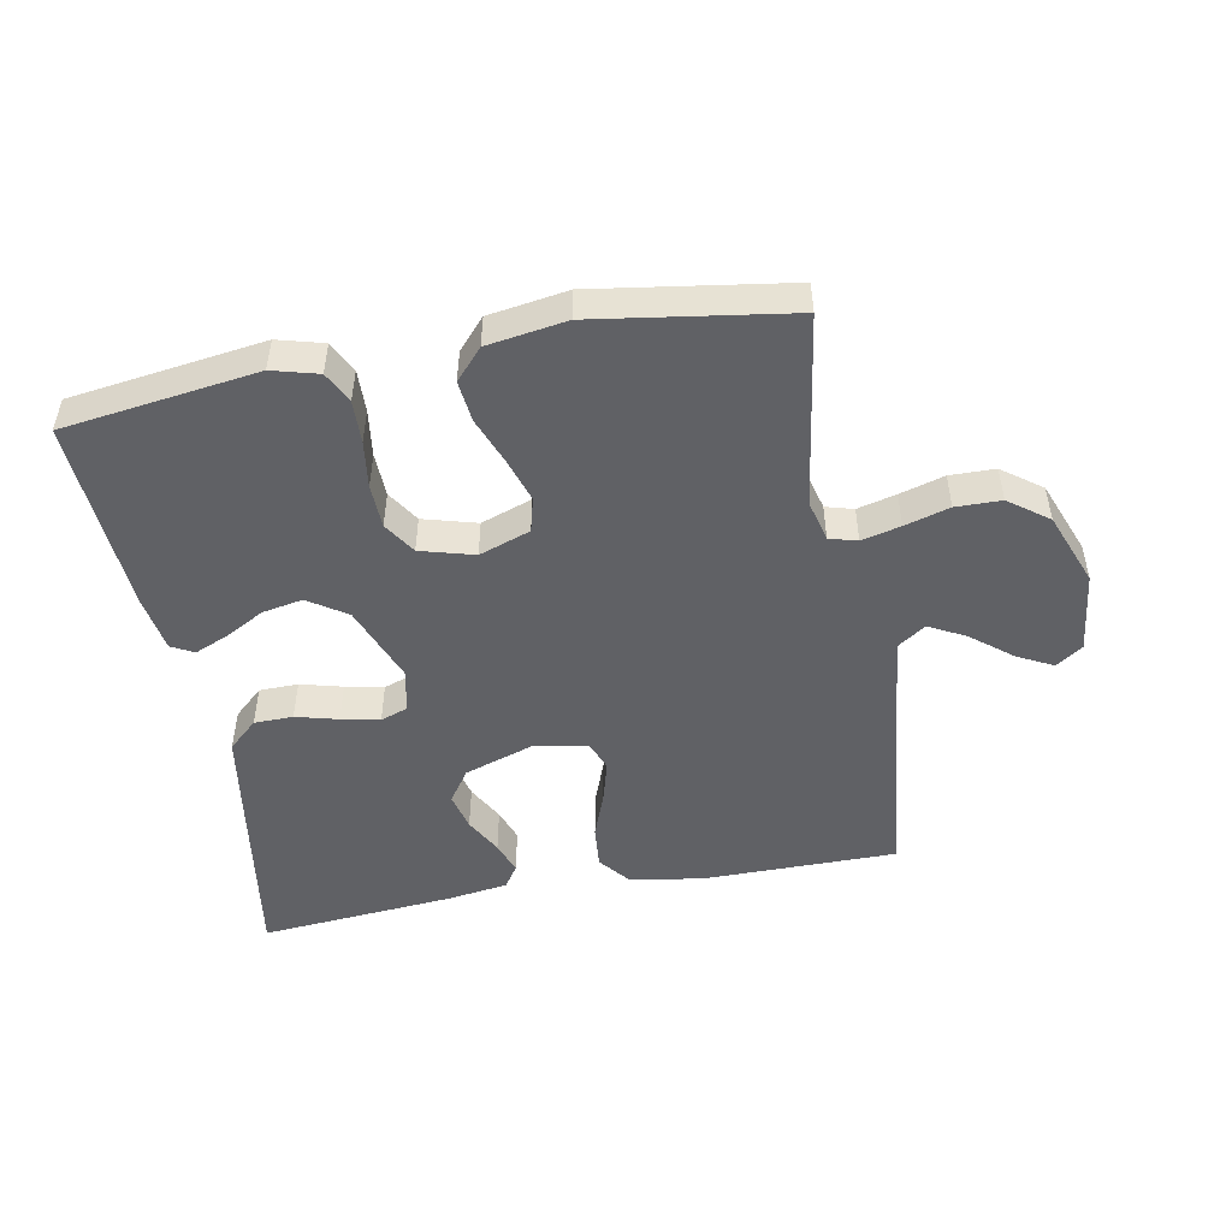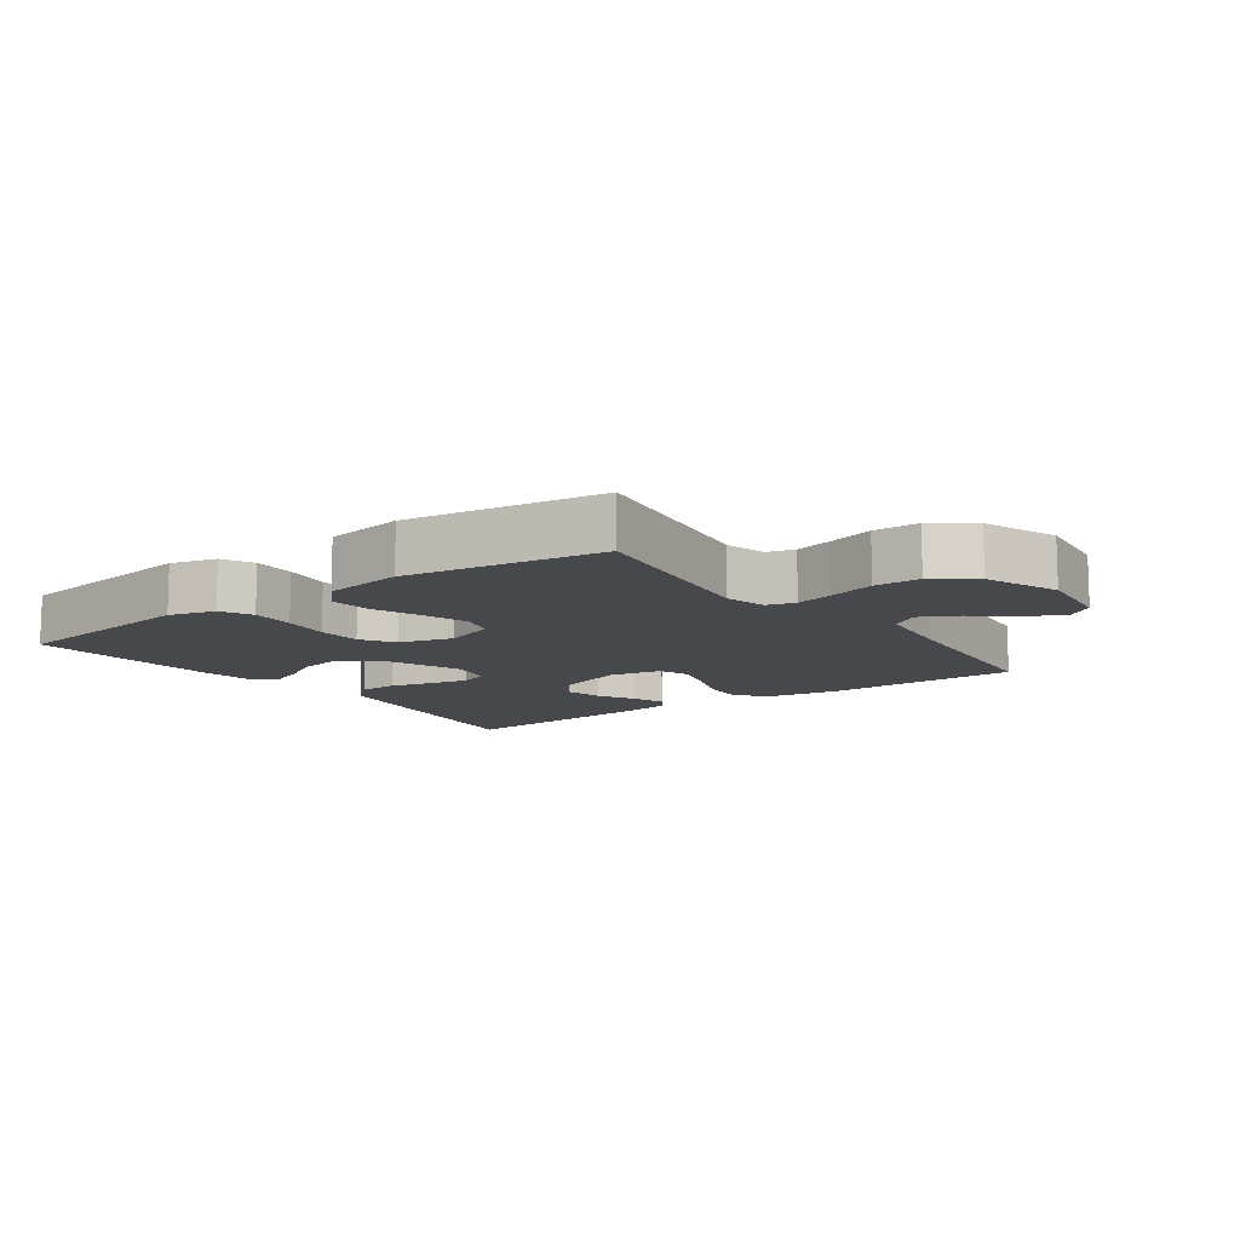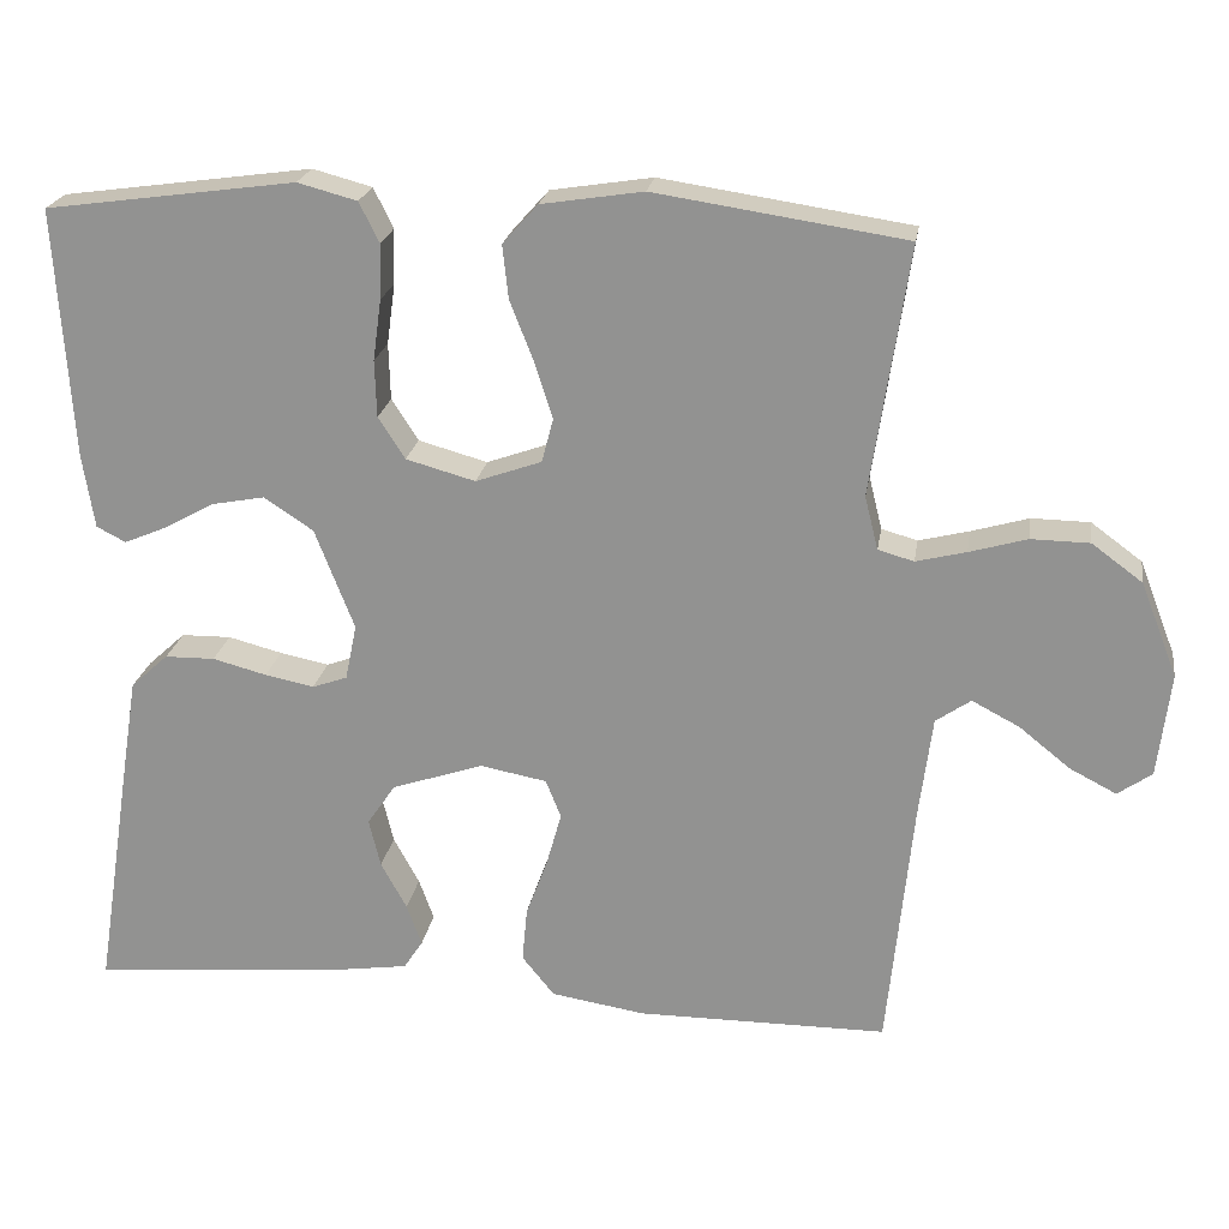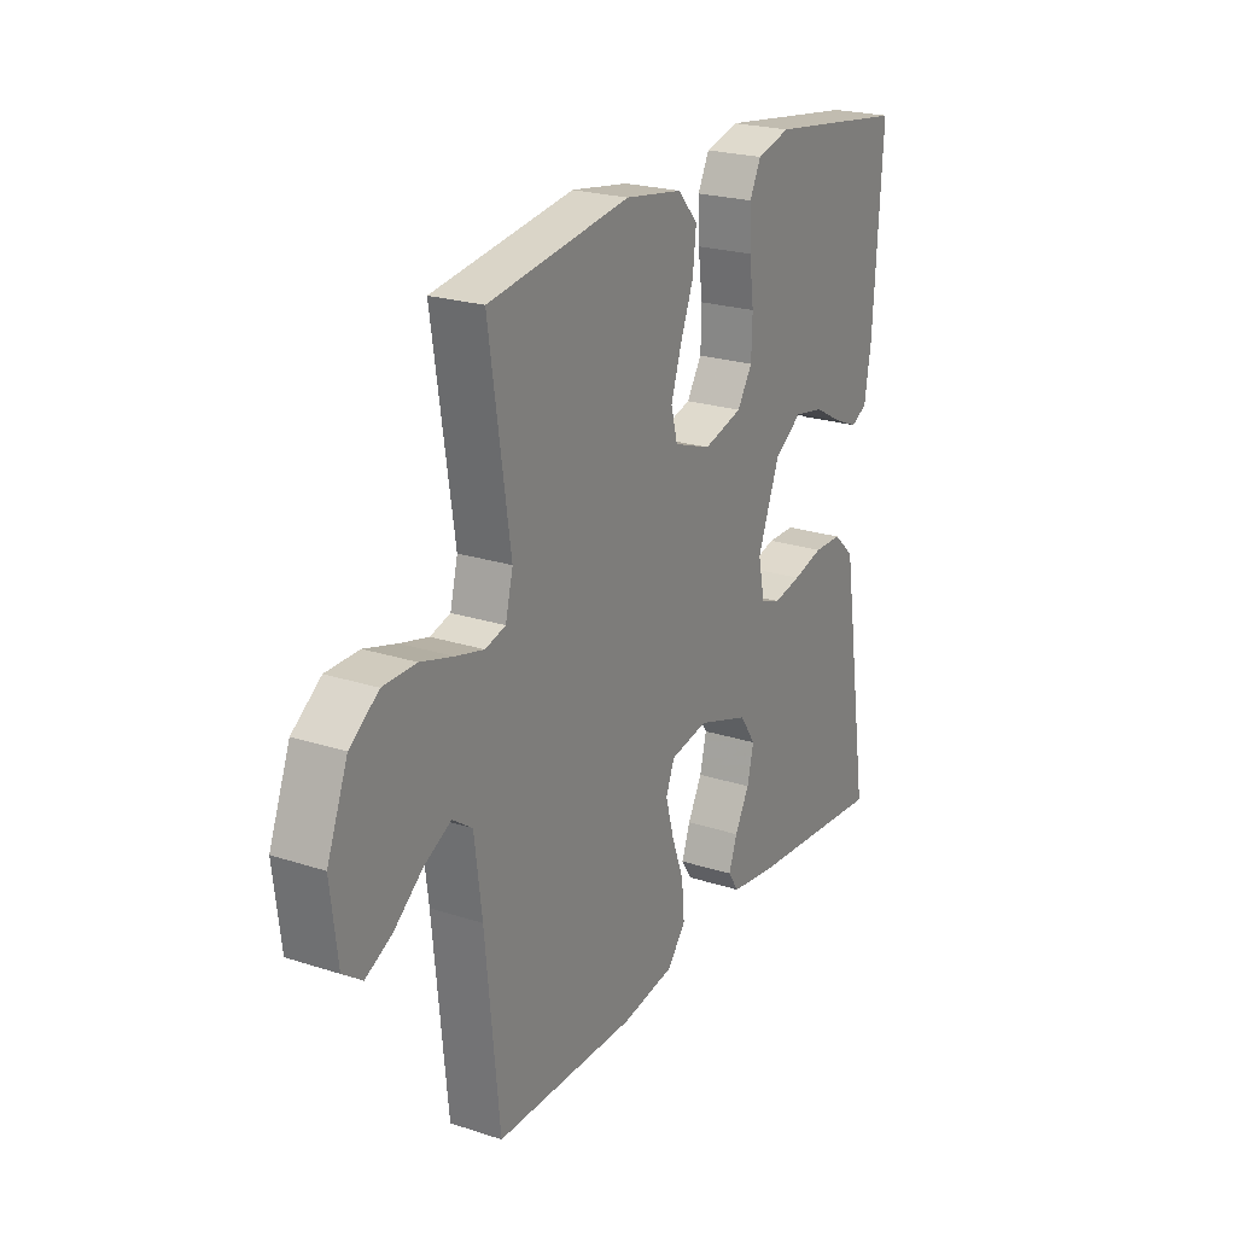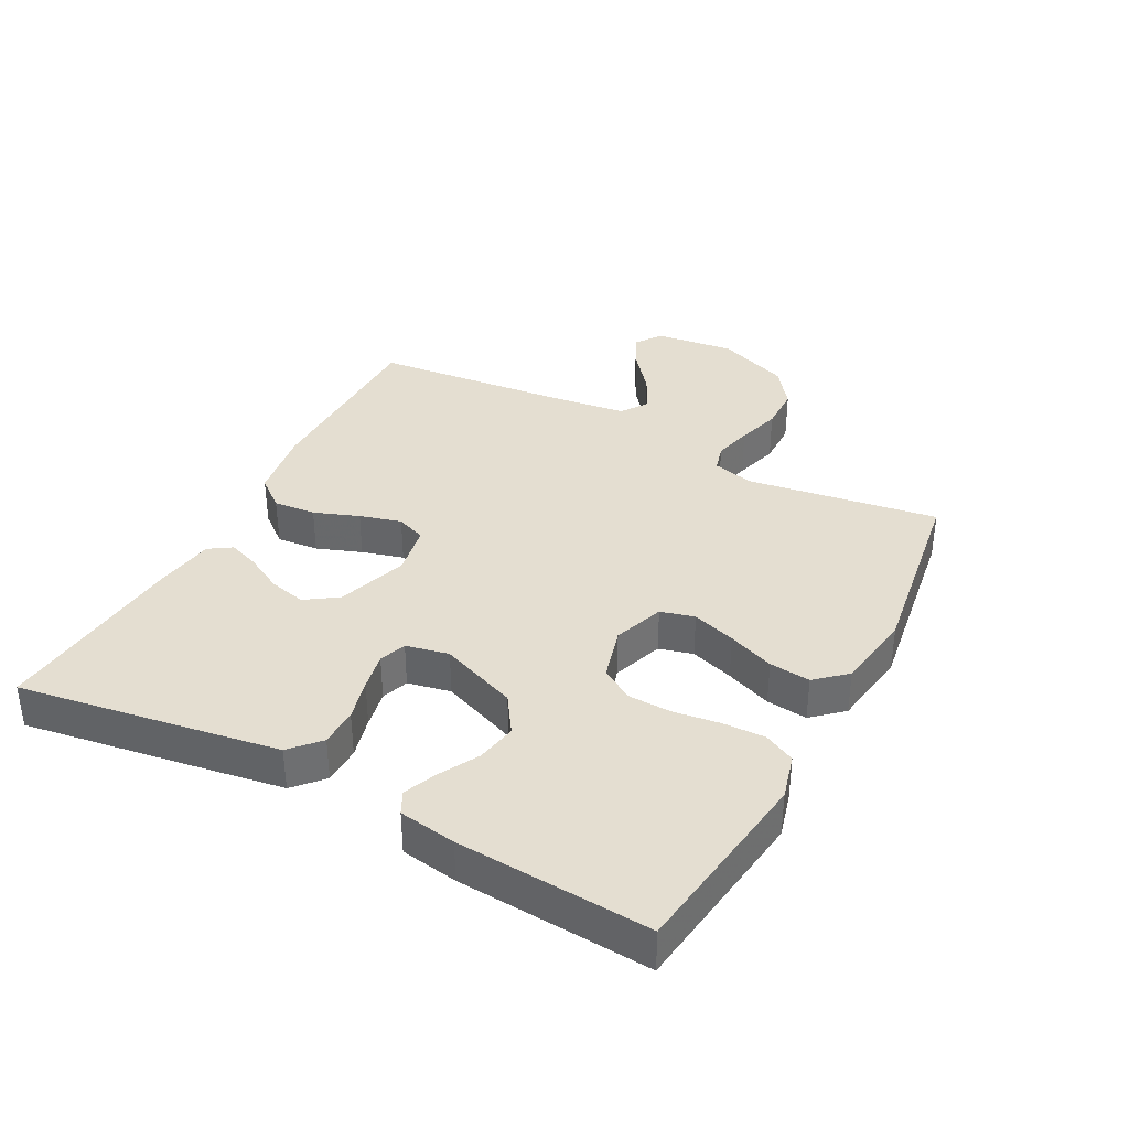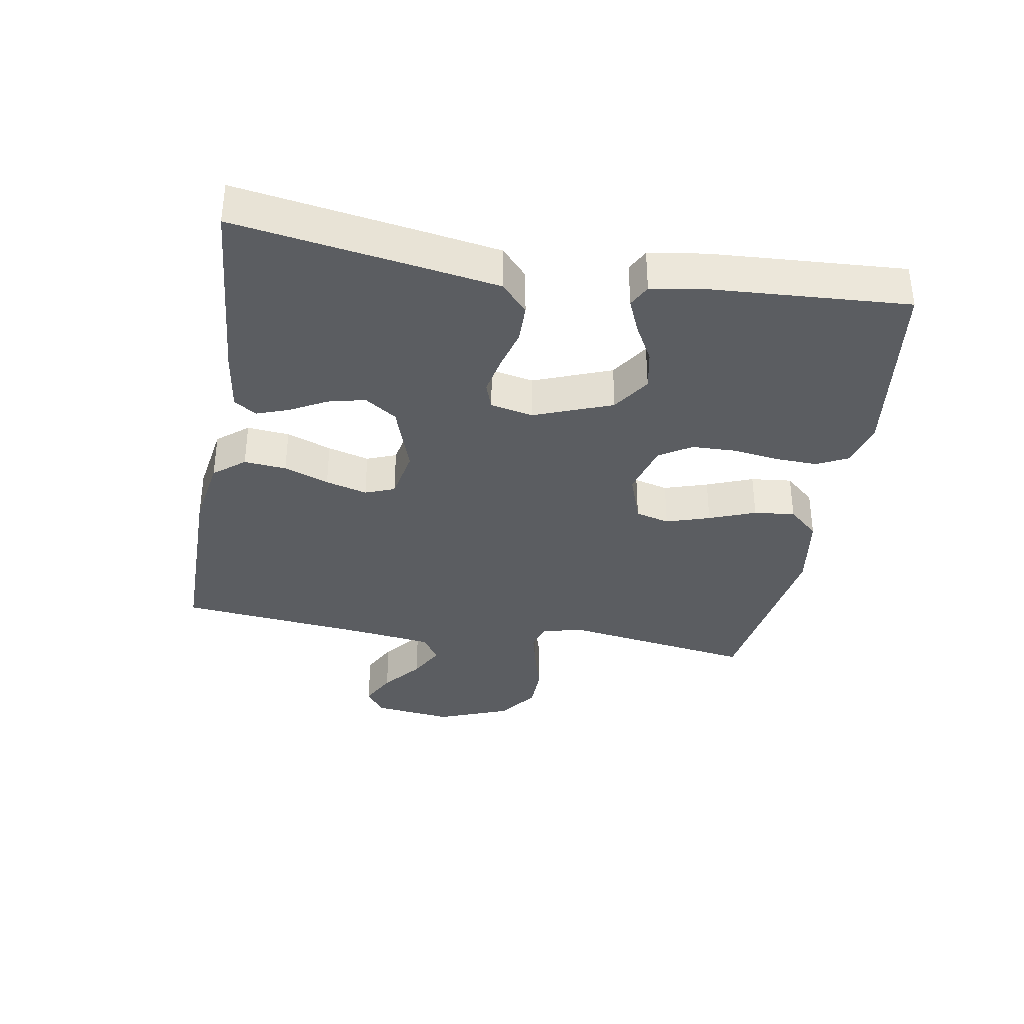
<metadata>
{"format":"obj","ext":"obj","renderer":"f3d","projection":"perspective","resolution":1024,"background":"white","views":[{"elev":-49.2,"azim":10.5,"up":"+Y"},{"elev":-11.2,"azim":35.9,"up":"+Y"},{"elev":22.0,"azim":8.9,"up":"+Z"},{"elev":22.9,"azim":119.0,"up":"+Z"},{"elev":36.4,"azim":-62.1,"up":"+Y"},{"elev":-35.5,"azim":-99.9,"up":"+Y"}]}
</metadata>
<code>
v -0.5 0.07 -0.5
v -0.453 0.07 -0.2
v -0.436 0.07 -0.095
v -0.391 0.07 -0.054
v -0.331 0.07 -0.053
v -0.266 0.07 -0.07
v -0.207 0.07 -0.082
v -0.165 0.07 -0.067
v -0.151 0.07 0
v -0.198 0.07 0.121
v -0.257 0.07 0.16
v -0.32 0.07 0.148
v -0.38 0.07 0.115
v -0.432 0.07 0.093
v -0.467 0.07 0.111
v -0.481 0.07 0.2
v -0.5 0.07 0.5
v -0.2 0.07 0.541
v -0.129 0.07 0.522
v -0.105 0.07 0.474
v -0.107 0.07 0.408
v -0.117 0.07 0.335
v -0.115 0.07 0.267
v -0.083 0.07 0.217
v 0 0.07 0.194
v 0.079 0.07 0.222
v 0.093 0.07 0.275
v 0.071 0.07 0.343
v 0.043 0.07 0.415
v 0.036 0.07 0.479
v 0.078 0.07 0.526
v 0.2 0.07 0.545
v 0.5 0.07 0.5
v 0.455 0.07 0.2
v 0.471 0.07 0.136
v 0.514 0.07 0.124
v 0.574 0.07 0.139
v 0.643 0.07 0.159
v 0.713 0.07 0.158
v 0.774 0.07 0.113
v 0.818 0.07 0
v 0.803 0.07 -0.125
v 0.762 0.07 -0.154
v 0.706 0.07 -0.125
v 0.645 0.07 -0.076
v 0.588 0.07 -0.046
v 0.546 0.07 -0.075
v 0.53 0.07 -0.2
v 0.5 0.07 -0.5
v 0.2 0.07 -0.501
v 0.087 0.07 -0.483
v 0.048 0.07 -0.435
v 0.054 0.07 -0.369
v 0.08 0.07 -0.299
v 0.098 0.07 -0.234
v 0.08 0.07 -0.188
v 0 0.07 -0.173
v -0.11 0.07 -0.21
v -0.144 0.07 -0.26
v -0.13 0.07 -0.318
v -0.099 0.07 -0.375
v -0.081 0.07 -0.425
v -0.104 0.07 -0.46
v -0.2 0.07 -0.474
v -0.5 0 -0.5
v -0.453 0 -0.2
v -0.436 0 -0.095
v -0.391 0 -0.054
v -0.331 0 -0.053
v -0.266 0 -0.07
v -0.207 0 -0.082
v -0.165 0 -0.067
v -0.151 0 0
v -0.198 0 0.121
v -0.257 0 0.16
v -0.32 0 0.148
v -0.38 0 0.115
v -0.432 0 0.093
v -0.467 0 0.111
v -0.481 0 0.2
v -0.5 0 0.5
v -0.2 0 0.541
v -0.129 0 0.522
v -0.105 0 0.474
v -0.107 0 0.408
v -0.117 0 0.335
v -0.115 0 0.267
v -0.083 0 0.217
v 0 0 0.194
v 0.079 0 0.222
v 0.093 0 0.275
v 0.071 0 0.343
v 0.043 0 0.415
v 0.036 0 0.479
v 0.078 0 0.526
v 0.2 0 0.545
v 0.5 0 0.5
v 0.455 0 0.2
v 0.471 0 0.136
v 0.514 0 0.124
v 0.574 0 0.139
v 0.643 0 0.159
v 0.713 0 0.158
v 0.774 0 0.113
v 0.818 0 0
v 0.803 0 -0.125
v 0.762 0 -0.154
v 0.706 0 -0.125
v 0.645 0 -0.076
v 0.588 0 -0.046
v 0.546 0 -0.075
v 0.53 0 -0.2
v 0.5 0 -0.5
v 0.2 0 -0.501
v 0.087 0 -0.483
v 0.048 0 -0.435
v 0.054 0 -0.369
v 0.08 0 -0.299
v 0.098 0 -0.234
v 0.08 0 -0.188
v 0 0 -0.173
v -0.11 0 -0.21
v -0.144 0 -0.26
v -0.13 0 -0.318
v -0.099 0 -0.375
v -0.081 0 -0.425
v -0.104 0 -0.46
v -0.2 0 -0.474
f 4 5 6
f 3 4 6
f 2 3 6
f 1 2 6
f 64 1 6
f 63 64 6
f 62 63 6
f 61 62 6
f 60 61 6
f 59 60 6 7
f 58 59 7 8
f 57 58 8 9
f 56 57 9 10
f 52 53 54
f 51 52 54
f 50 51 54
f 49 50 54
f 48 49 54
f 47 48 54 55
f 46 47 55 56
f 43 44 45
f 42 43 45
f 41 42 45
f 40 41 45
f 39 40 45
f 38 39 45
f 37 38 45
f 36 37 45 46
f 46 56 10
f 36 46 10
f 35 36 10
f 32 33 34
f 31 32 34
f 30 31 34
f 29 30 34
f 28 29 34
f 27 28 34 35
f 20 21 22
f 19 20 22
f 18 19 22
f 17 18 22
f 16 17 22
f 15 16 22
f 14 15 22
f 13 14 22
f 12 13 22
f 11 12 22 23
f 10 11 23 24
f 26 27 35
f 25 26 35 10
f 10 24 25
f 70 69 68
f 70 68 67
f 70 67 66
f 70 66 65
f 70 65 128
f 70 128 127
f 70 127 126
f 70 126 125
f 70 125 124
f 71 70 124 123
f 72 71 123 122
f 73 72 122 121
f 74 73 121 120
f 118 117 116
f 118 116 115
f 118 115 114
f 118 114 113
f 118 113 112
f 119 118 112 111
f 120 119 111 110
f 109 108 107
f 109 107 106
f 109 106 105
f 109 105 104
f 109 104 103
f 109 103 102
f 109 102 101
f 110 109 101 100
f 74 120 110
f 74 110 100
f 74 100 99
f 98 97 96
f 98 96 95
f 98 95 94
f 98 94 93
f 98 93 92
f 99 98 92 91
f 86 85 84
f 86 84 83
f 86 83 82
f 86 82 81
f 86 81 80
f 86 80 79
f 86 79 78
f 86 78 77
f 86 77 76
f 87 86 76 75
f 88 87 75 74
f 99 91 90
f 74 99 90 89
f 89 88 74
f 1 65 66 2
f 2 66 67 3
f 3 67 68 4
f 4 68 69 5
f 5 69 70 6
f 6 70 71 7
f 7 71 72 8
f 8 72 73 9
f 9 73 74 10
f 10 74 75 11
f 11 75 76 12
f 12 76 77 13
f 13 77 78 14
f 14 78 79 15
f 15 79 80 16
f 16 80 81 17
f 17 81 82 18
f 18 82 83 19
f 19 83 84 20
f 20 84 85 21
f 21 85 86 22
f 22 86 87 23
f 23 87 88 24
f 24 88 89 25
f 25 89 90 26
f 26 90 91 27
f 27 91 92 28
f 28 92 93 29
f 29 93 94 30
f 30 94 95 31
f 31 95 96 32
f 32 96 97 33
f 33 97 98 34
f 34 98 99 35
f 35 99 100 36
f 36 100 101 37
f 37 101 102 38
f 38 102 103 39
f 39 103 104 40
f 40 104 105 41
f 41 105 106 42
f 42 106 107 43
f 43 107 108 44
f 44 108 109 45
f 45 109 110 46
f 46 110 111 47
f 47 111 112 48
f 48 112 113 49
f 49 113 114 50
f 50 114 115 51
f 51 115 116 52
f 52 116 117 53
f 53 117 118 54
f 54 118 119 55
f 55 119 120 56
f 56 120 121 57
f 57 121 122 58
f 58 122 123 59
f 59 123 124 60
f 60 124 125 61
f 61 125 126 62
f 62 126 127 63
f 63 127 128 64
f 64 128 65 1

</code>
